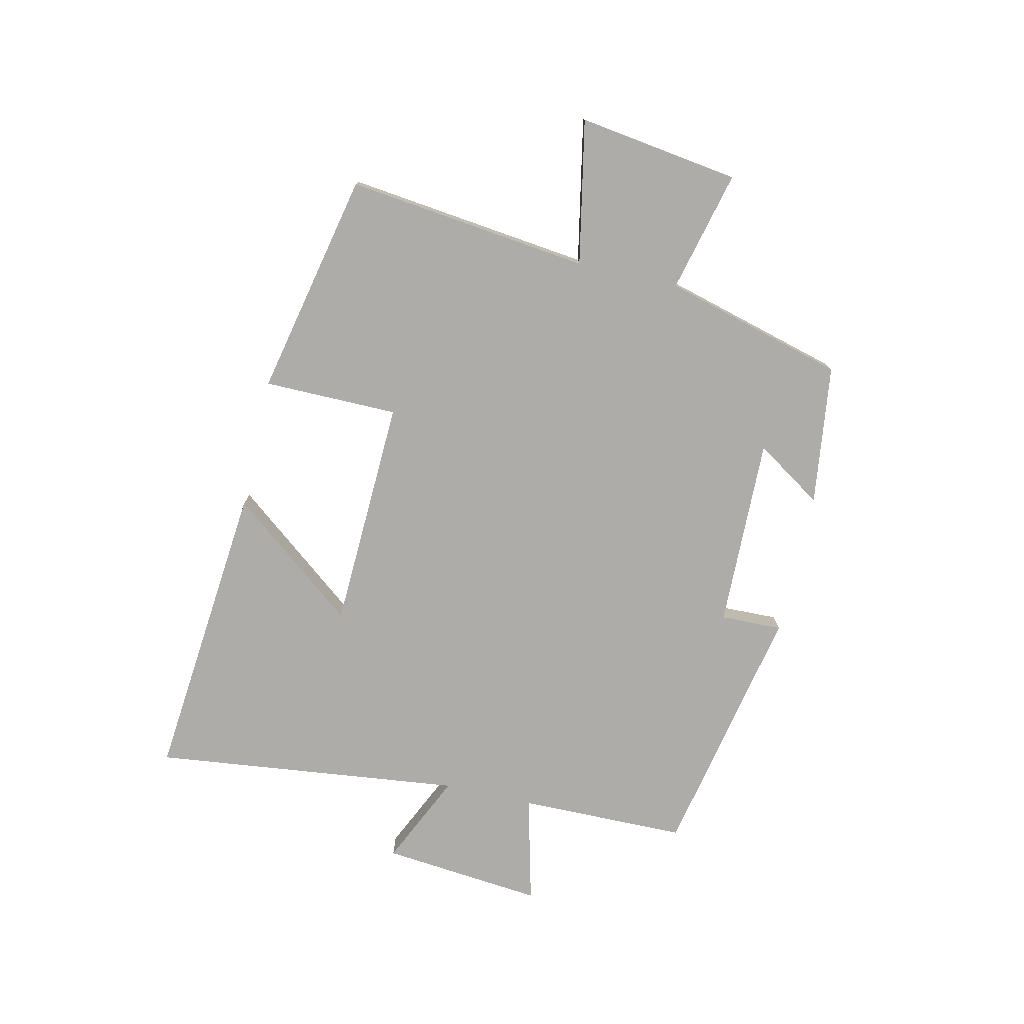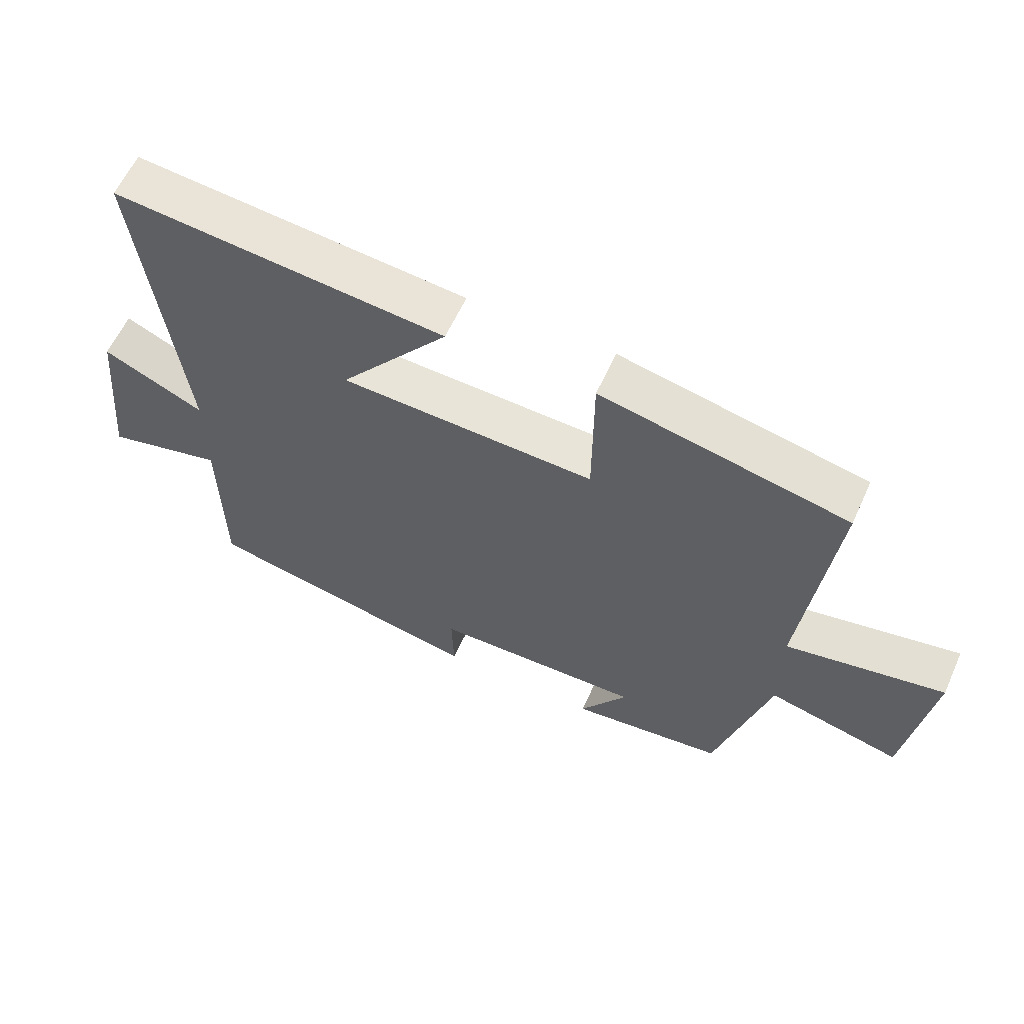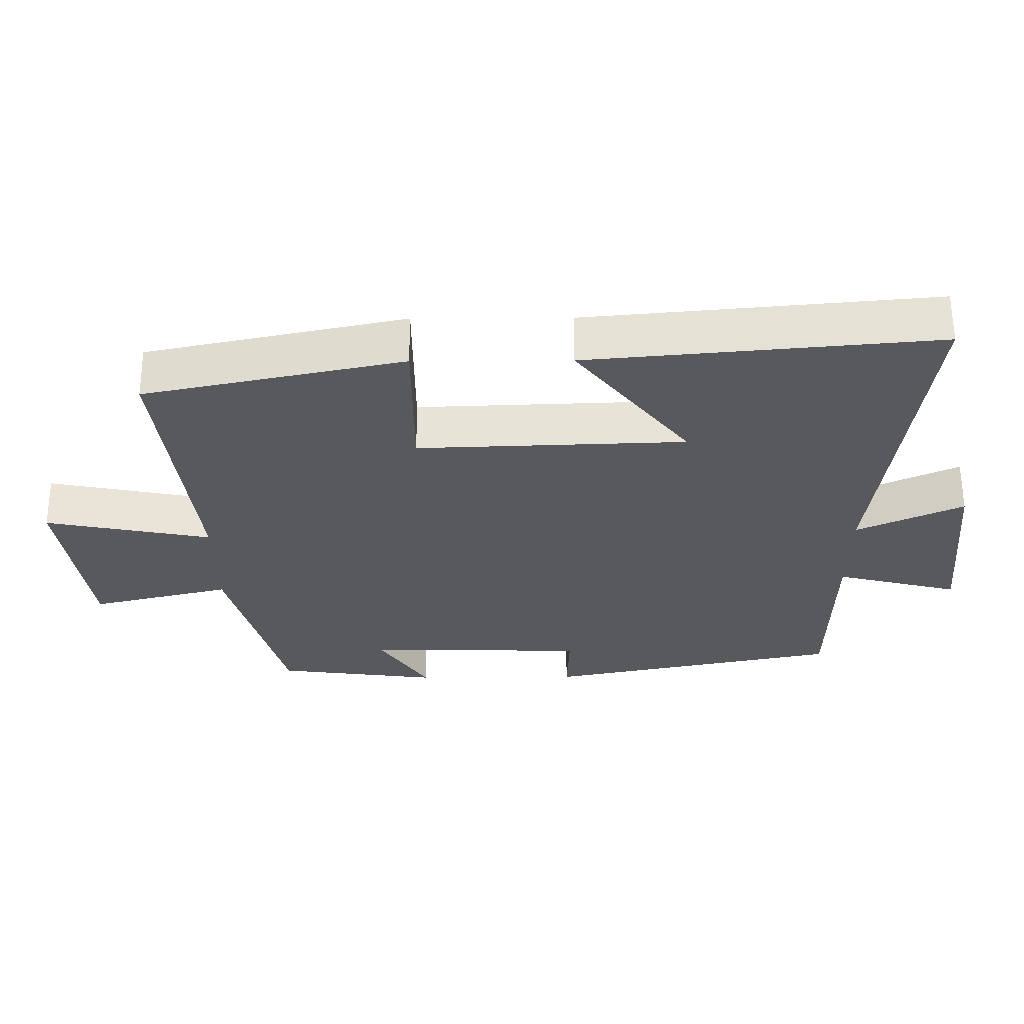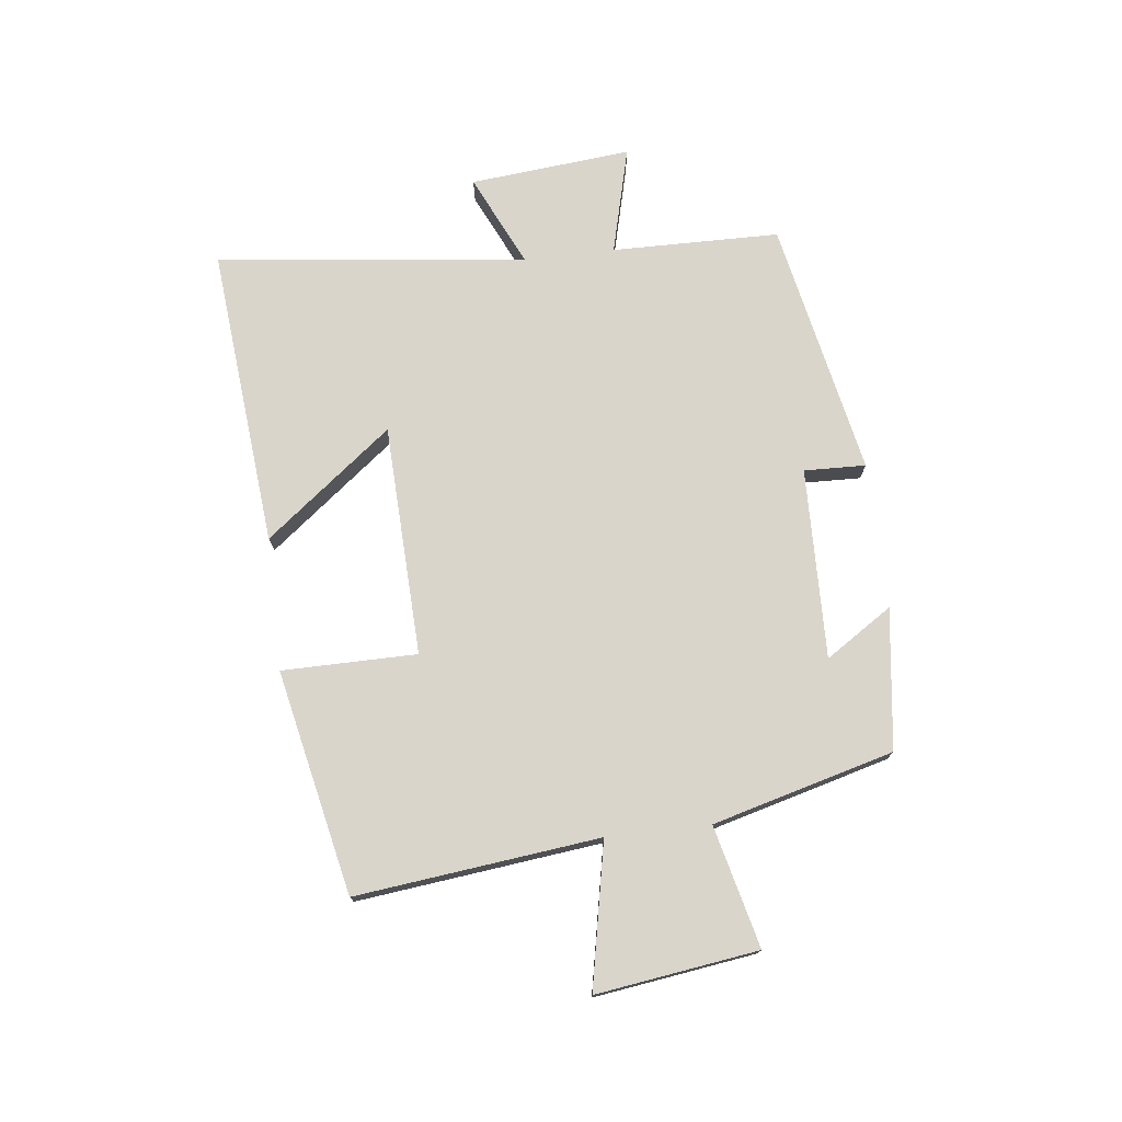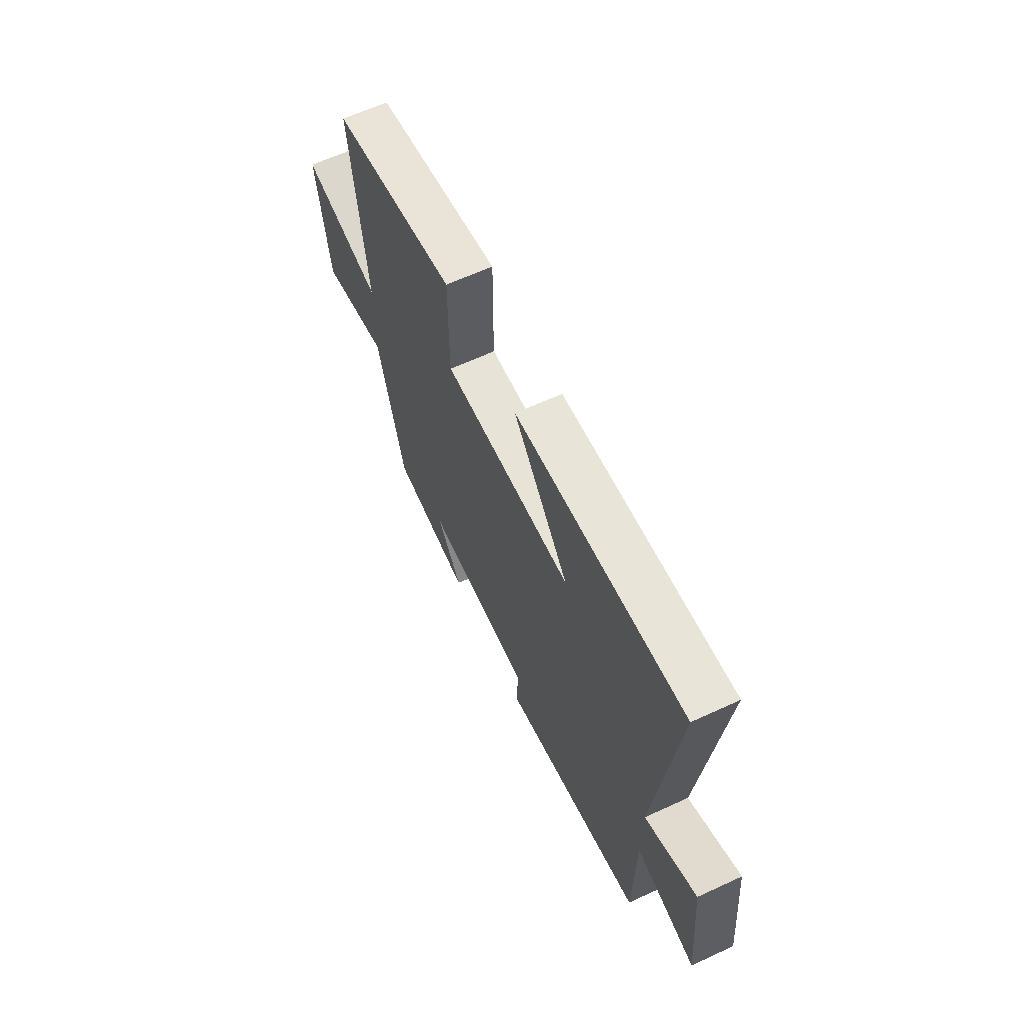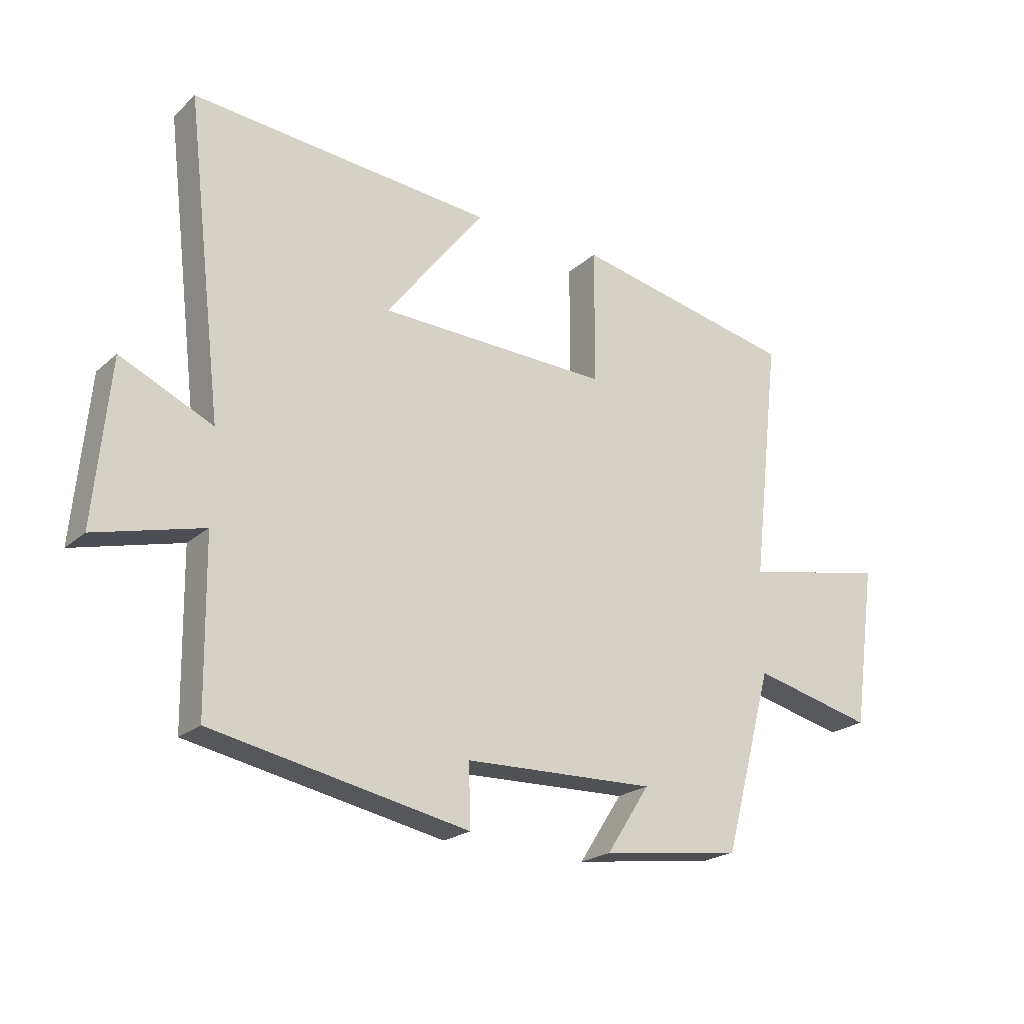
<metadata>
{"format":"obj","ext":"obj","renderer":"f3d","projection":"perspective","resolution":1024,"background":"white","views":[{"elev":-77.0,"azim":77.1,"up":"+Y"},{"elev":60.2,"azim":24.3,"up":"+Z"},{"elev":60.4,"azim":179.7,"up":"+Z"},{"elev":74.7,"azim":83.3,"up":"+Y"},{"elev":63.3,"azim":-115.0,"up":"+Z"},{"elev":-21.7,"azim":-34.0,"up":"+Z"}]}
</metadata>
<code>
v 0.418 0.07 -0.469
v 0.181 0.07 -0.5
v 0.254 0.07 -0.388
v -0.068 0.07 -0.396
v -0.065 0.07 -0.5
v -0.496 0.07 -0.413
v -0.5 0.07 -0.13
v -0.681 0.07 -0.176
v -0.655 0.07 0.096
v -0.5 0.07 0.024
v -0.562 0.07 0.547
v -0.054 0.07 0.5
v -0.221 0.07 0.287
v 0.169 0.07 0.273
v 0.17 0.07 0.5
v 0.547 0.07 0.42
v 0.5 0.07 0.01
v 0.742 0.07 0.058
v 0.704 0.07 -0.214
v 0.5 0.07 -0.164
v 0.418 0 -0.469
v 0.181 0 -0.5
v 0.254 0 -0.388
v -0.068 0 -0.396
v -0.065 0 -0.5
v -0.496 0 -0.413
v -0.5 0 -0.13
v -0.681 0 -0.176
v -0.655 0 0.096
v -0.5 0 0.024
v -0.562 0 0.547
v -0.054 0 0.5
v -0.221 0 0.287
v 0.169 0 0.273
v 0.17 0 0.5
v 0.547 0 0.42
v 0.5 0 0.01
v 0.742 0 0.058
v 0.704 0 -0.214
v 0.5 0 -0.164
f 17 18 19 20
f 17 20 1
f 14 15 16 17
f 13 14 17 1
f 10 11 12 13
f 10 13 1
f 7 8 9 10
f 4 5 6 7
f 3 4 7 10
f 1 2 3
f 1 3 10
f 40 39 38 37
f 21 40 37
f 37 36 35 34
f 21 37 34 33
f 33 32 31 30
f 21 33 30
f 30 29 28 27
f 27 26 25 24
f 30 27 24 23
f 23 22 21
f 30 23 21
f 1 21 22 2
f 2 22 23 3
f 3 23 24 4
f 4 24 25 5
f 5 25 26 6
f 6 26 27 7
f 7 27 28 8
f 8 28 29 9
f 9 29 30 10
f 10 30 31 11
f 11 31 32 12
f 12 32 33 13
f 13 33 34 14
f 14 34 35 15
f 15 35 36 16
f 16 36 37 17
f 17 37 38 18
f 18 38 39 19
f 19 39 40 20
f 20 40 21 1

</code>
